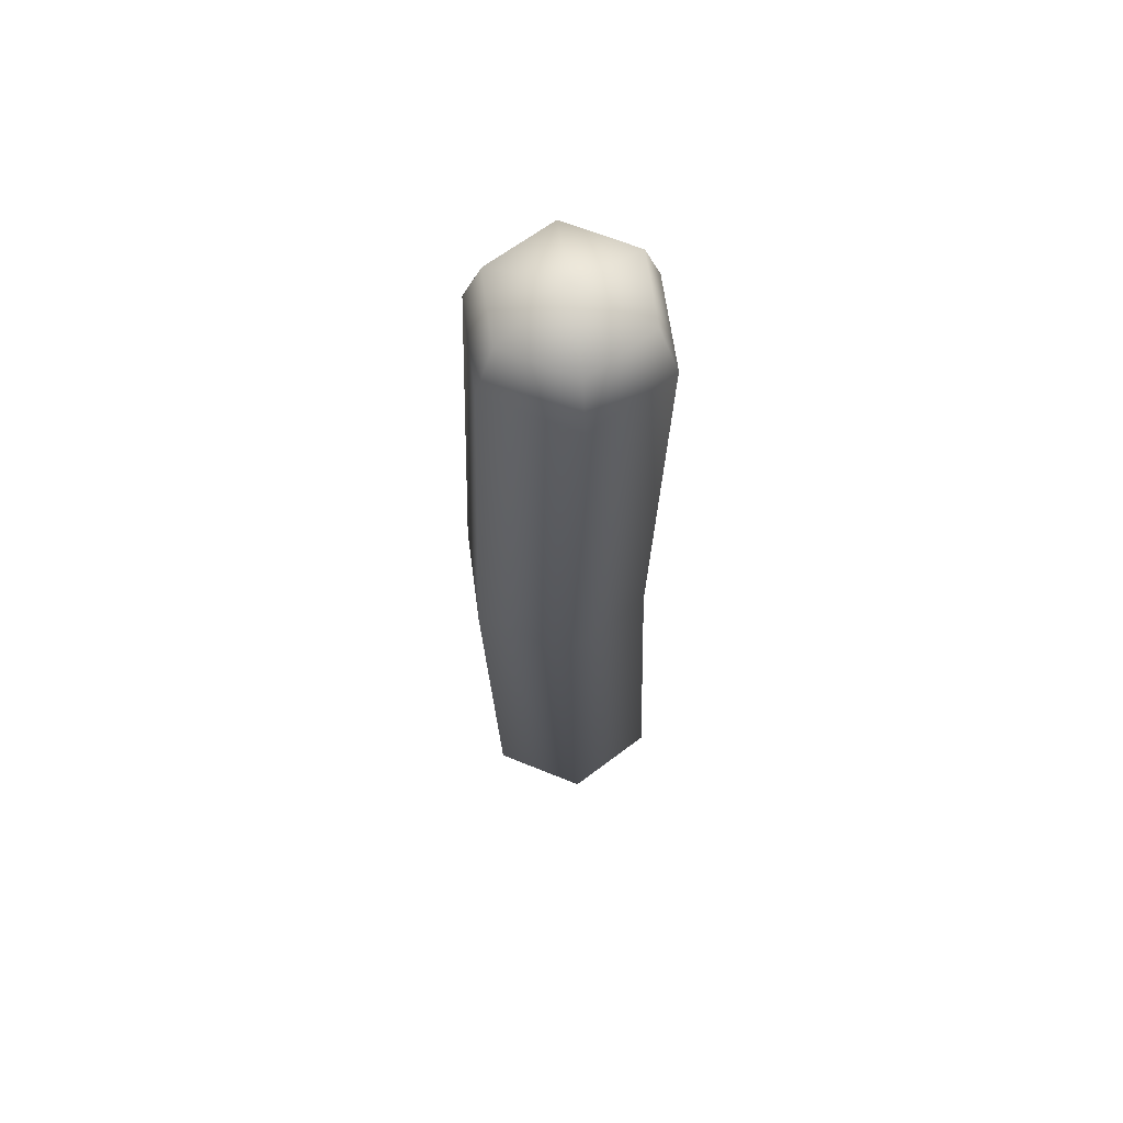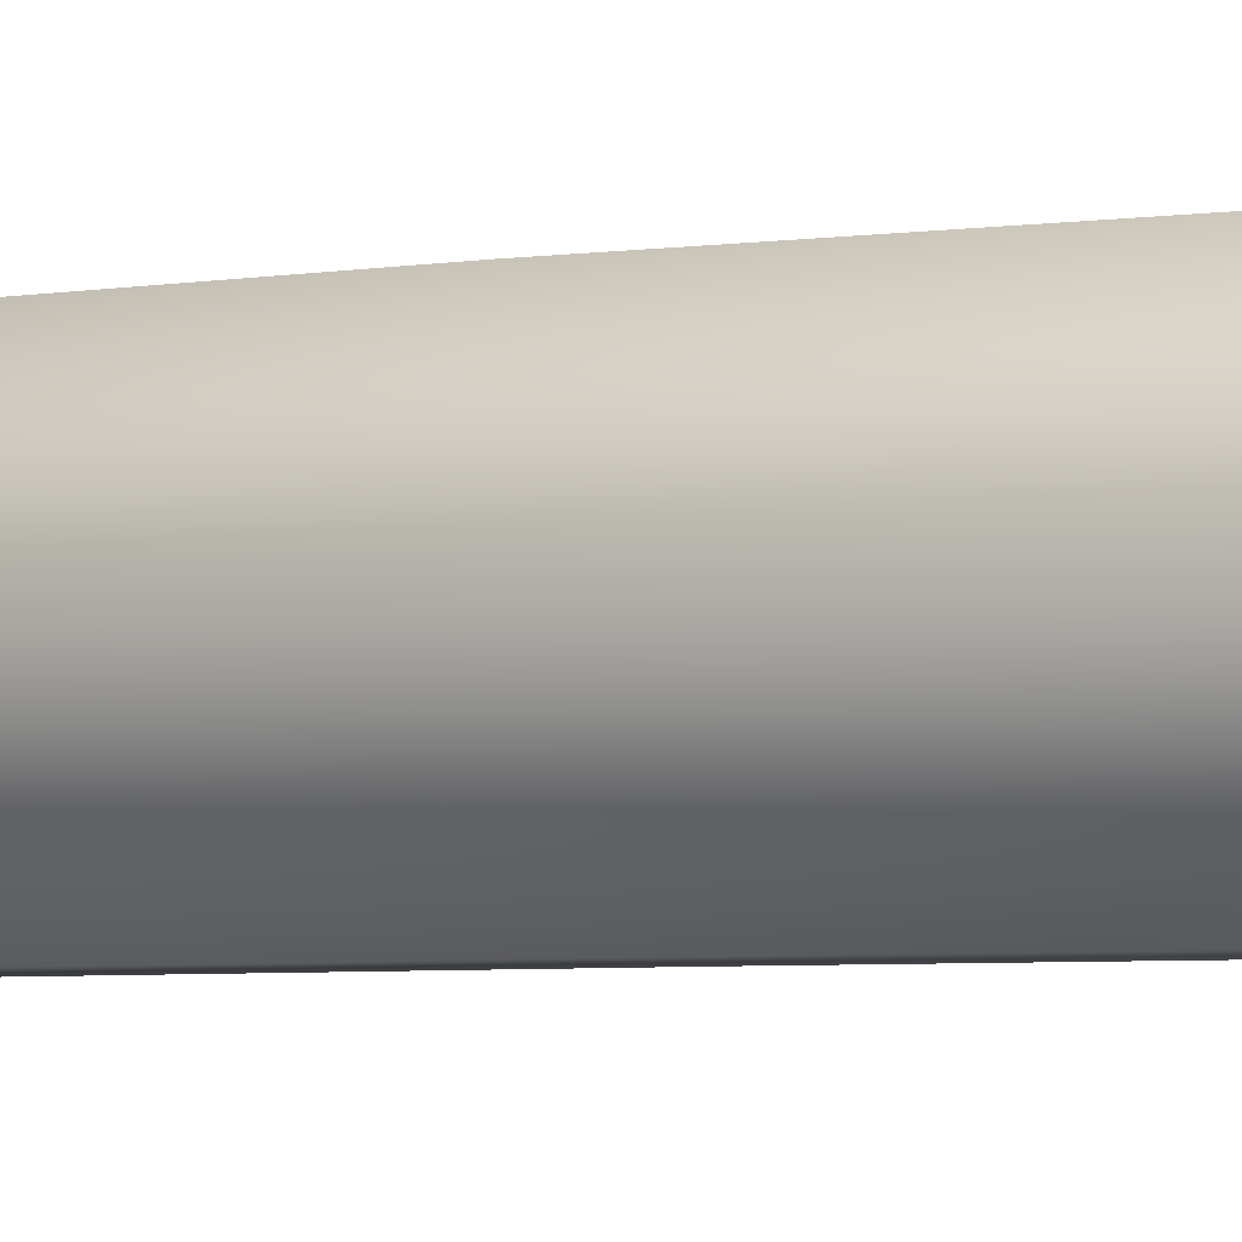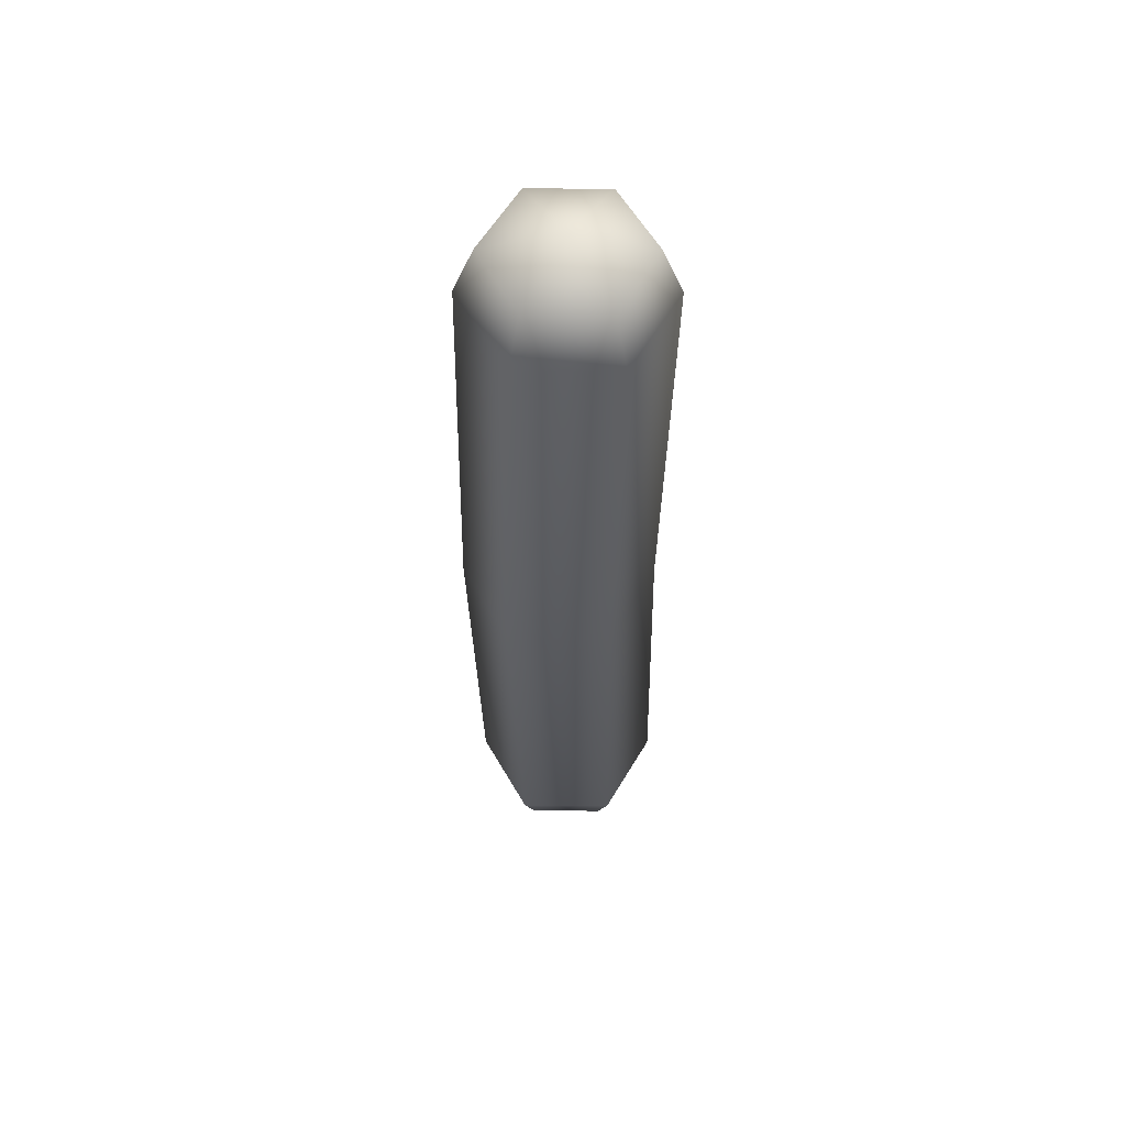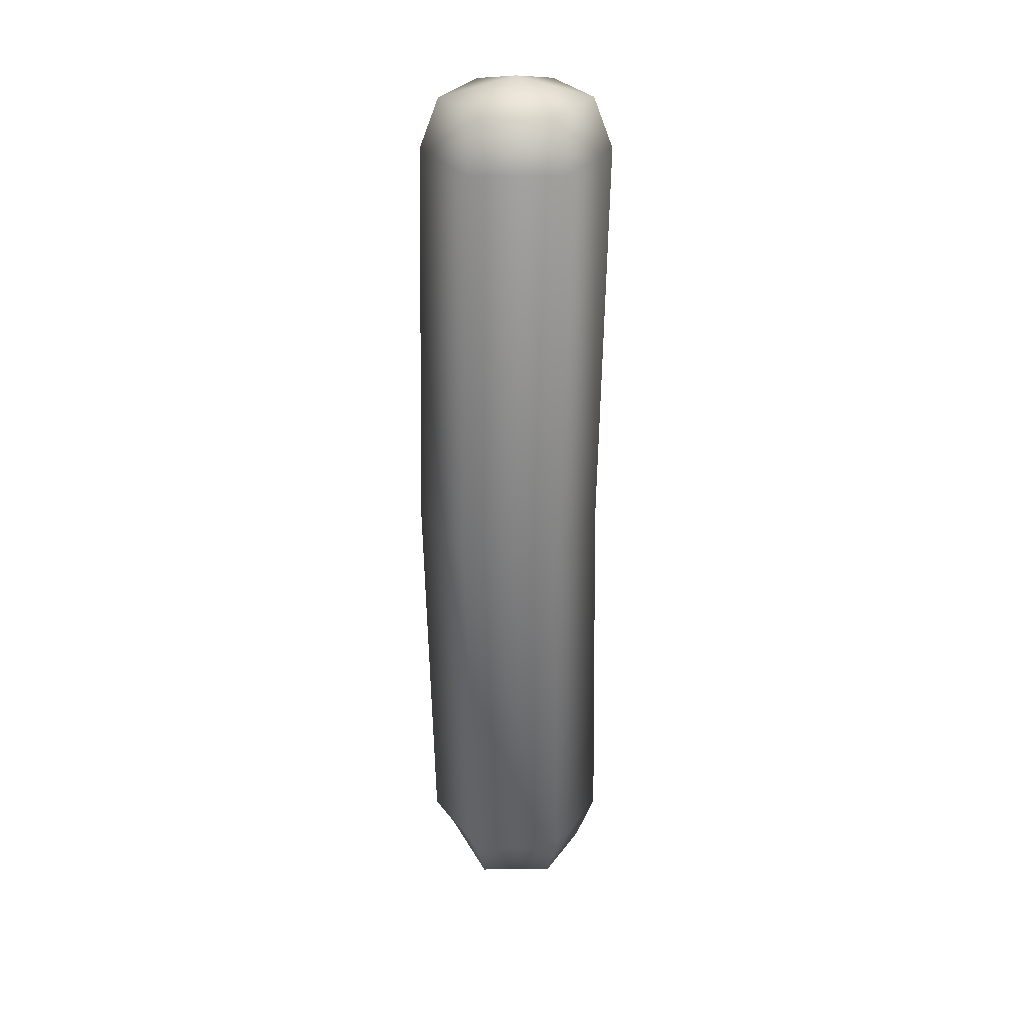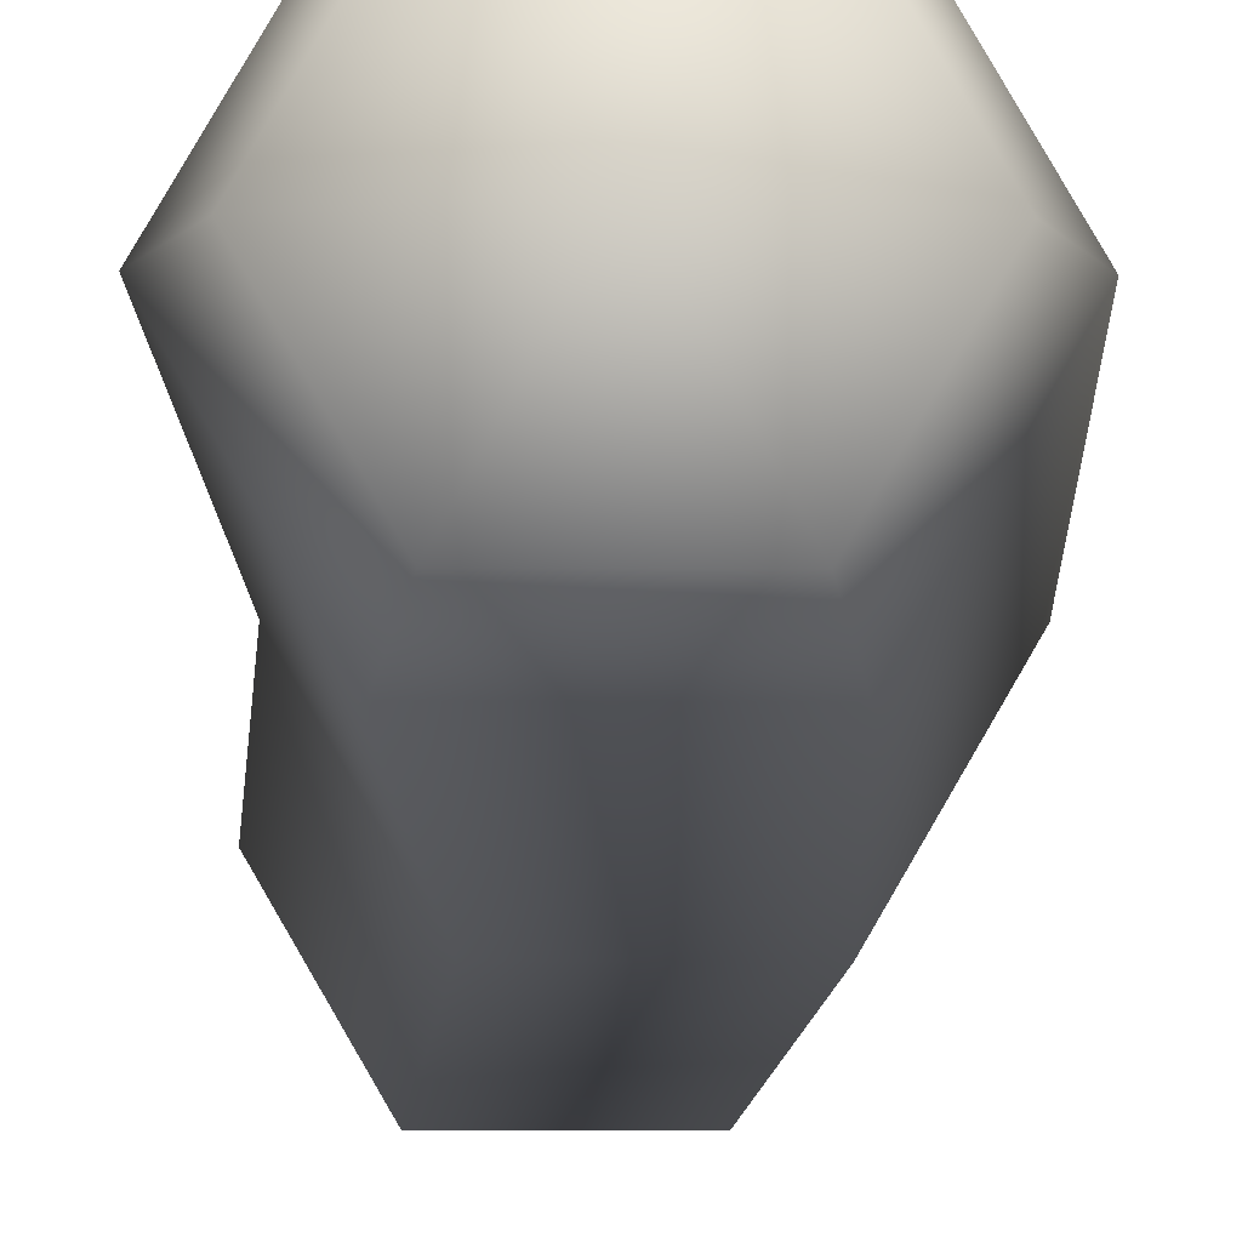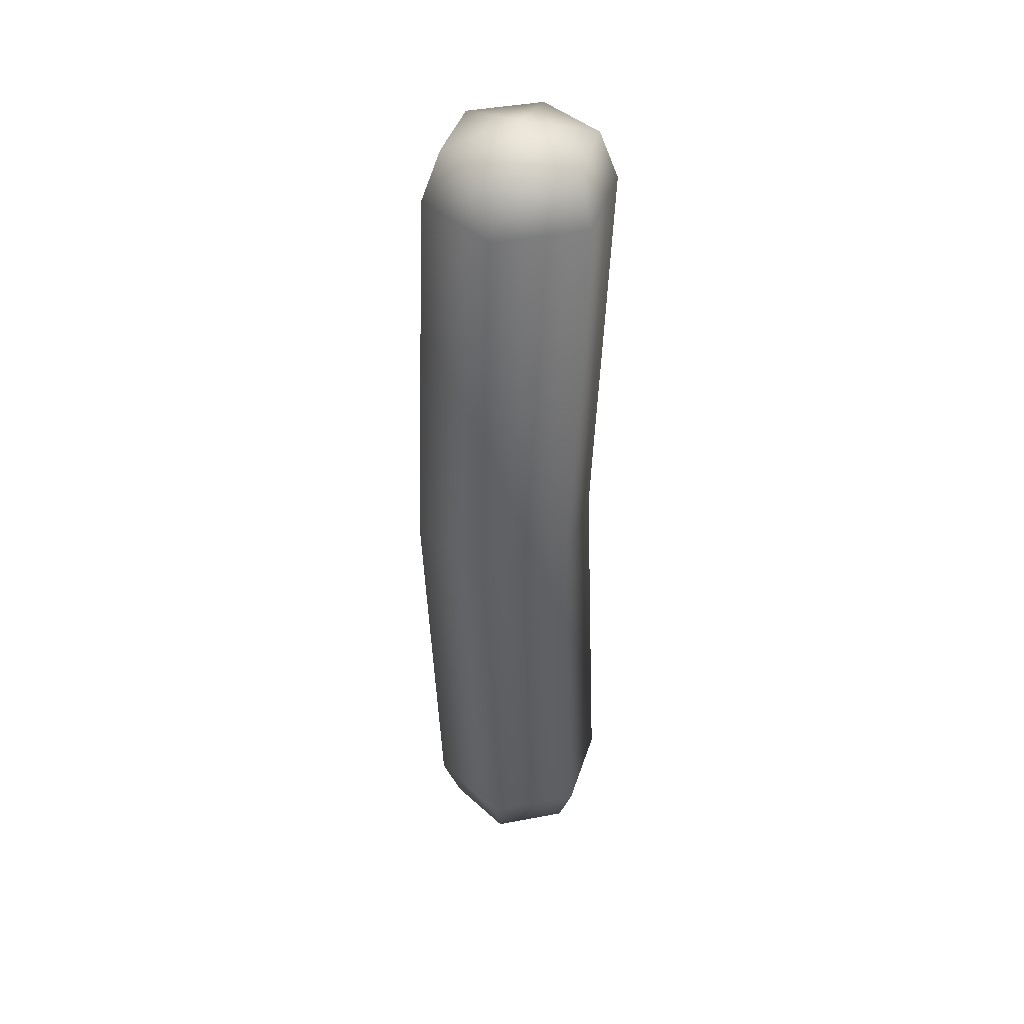
<metadata>
{"format":"obj","ext":"obj","renderer":"f3d","projection":"perspective","resolution":1024,"background":"white","views":[{"elev":63.8,"azim":142.4,"up":"+Z"},{"elev":-3.7,"azim":122.5,"up":"+Y"},{"elev":58.0,"azim":120.3,"up":"+Z"},{"elev":29.8,"azim":119.3,"up":"+Z"},{"elev":-9.3,"azim":-1.1,"up":"+Y"},{"elev":42.2,"azim":167.2,"up":"+Z"}]}
</metadata>
<code>
v 3.412 3.591 -20.71
v 1.706 0.6359 -19.78
v 0 3.591 -21.68
v -3.412 3.591 -20.71
v -1.706 6.546 -20.71
v 0 3.591 -21.68
v -1.706 6.546 -20.71
v 1.706 6.546 -20.71
v 0 3.591 -21.68
v 1.706 6.546 -20.71
v 3.412 3.591 -20.71
v 0 3.591 -21.68
v 1.706 0.6359 20.72
v 3.412 3.591 20.72
v 0 3.591 21.68
v 3.412 3.591 20.72
v 1.706 6.546 20.72
v 0 3.591 21.68
v 1.706 6.546 20.72
v -1.706 6.546 20.72
v 0 3.591 21.68
v -1.706 6.546 20.72
v -3.412 3.591 20.72
v 0 3.591 21.68
v 1.706 0.6359 -19.78
v -1.706 0.6359 -19.78
v 0 3.591 -21.68
v -1.706 0.6359 -19.78
v -3.412 3.591 -20.71
v 1.706 0.6359 -19.78
v 4.279 3.591 -18.41
v 2.139 -0.1149 -18.41
v 3.412 3.591 -20.71
v 1.706 0.6359 20.72
v 4.279 3.591 18.42
v 3.412 3.591 20.72
v 2.139 -0.1148 18.42
v -3.412 3.591 -20.71
v -1.706 0.6359 -19.78
v -4.279 3.591 -18.41
v -2.139 -0.1149 -18.41
v -1.706 0.6359 -19.78
v 1.706 0.6359 -19.78
v 2.139 -0.1149 -18.41
v -3.545 3.591 0.005981
v -4.279 3.591 -18.41
v -1.406 -0.1148 0.006042
v 2.139 -0.1149 -18.41
v 2.874 -0.1148 0.006042
v 5.013 3.591 0.00592
v 4.279 3.591 -18.41
v 2.139 7.297 -18.41
v 2.874 7.297 0.005981
v -3.545 3.591 0.005981
v -2.139 7.297 -18.41
v -1.406 7.297 0.005981
v 2.139 7.297 -18.41
v 2.874 7.297 0.005981
v -4.279 3.591 18.42
v -1.406 7.297 0.005981
v -2.139 7.297 18.42
v 2.139 7.297 18.42
v 2.874 7.297 0.005981
v -2.139 7.297 18.42
v -1.406 -0.1148 0.006042
v -2.139 -0.1148 18.42
v 2.139 -0.1148 18.42
v -2.139 -0.1148 18.42
v 2.874 -0.1148 0.006042
v 4.279 3.591 18.42
v 2.874 7.297 0.005981
v 2.139 7.297 18.42
v -1.706 0.6359 20.72
v -4.279 3.591 18.42
v -2.139 -0.1148 18.42
v -3.412 3.591 20.72
v -1.706 6.546 20.72
v -4.279 3.591 18.42
v -2.139 7.297 18.42
v -4.279 3.591 -18.41
v -1.706 6.546 -20.71
v -3.412 3.591 -20.71
v -2.139 7.297 -18.41
v -2.139 7.297 -18.41
v 2.139 7.297 -18.41
v -1.706 6.546 -20.71
v 1.706 6.546 -20.71
v 1.706 6.546 20.72
v -2.139 7.297 18.42
v -1.706 6.546 20.72
v 2.139 7.297 18.42
v 2.139 7.297 -18.41
v 4.279 3.591 -18.41
v 1.706 6.546 -20.71
v 3.412 3.591 -20.71
v 4.279 3.591 18.42
v 1.706 6.546 20.72
v 3.412 3.591 20.72
v 2.139 7.297 18.42
v -1.706 0.6359 20.72
v 2.139 -0.1148 18.42
v 1.706 0.6359 20.72
v -2.139 -0.1148 18.42
v 1.706 0.6359 20.72
v 0 3.591 21.68
v -3.412 3.591 20.72
f 1 2 3
f 4 5 6
f 7 8 9
f 10 11 12
f 13 14 15
f 16 17 18
f 19 20 21
f 22 23 24
f 25 26 27
f 28 29 27
f 30 31 32
f 31 30 33
f 34 35 36
f 35 34 37
f 38 39 40
f 41 40 39
f 42 43 41
f 44 41 43
f 45 46 41
f 41 47 45
f 47 41 48
f 48 49 47
f 48 50 49
f 50 48 51
f 50 51 52
f 52 53 50
f 54 55 46
f 55 54 56
f 56 57 55
f 57 56 58
f 59 60 54
f 60 59 61
f 62 63 60
f 60 64 62
f 59 45 65
f 65 66 59
f 65 67 68
f 67 65 69
f 69 70 67
f 70 69 50
f 70 50 71
f 71 72 70
f 73 74 75
f 74 73 76
f 77 78 76
f 78 77 79
f 80 81 82
f 81 80 83
f 84 85 86
f 85 87 86
f 88 89 90
f 89 88 91
f 92 93 94
f 93 95 94
f 96 97 98
f 97 96 99
f 100 101 102
f 101 100 103
f 100 104 105
f 106 100 105

</code>
